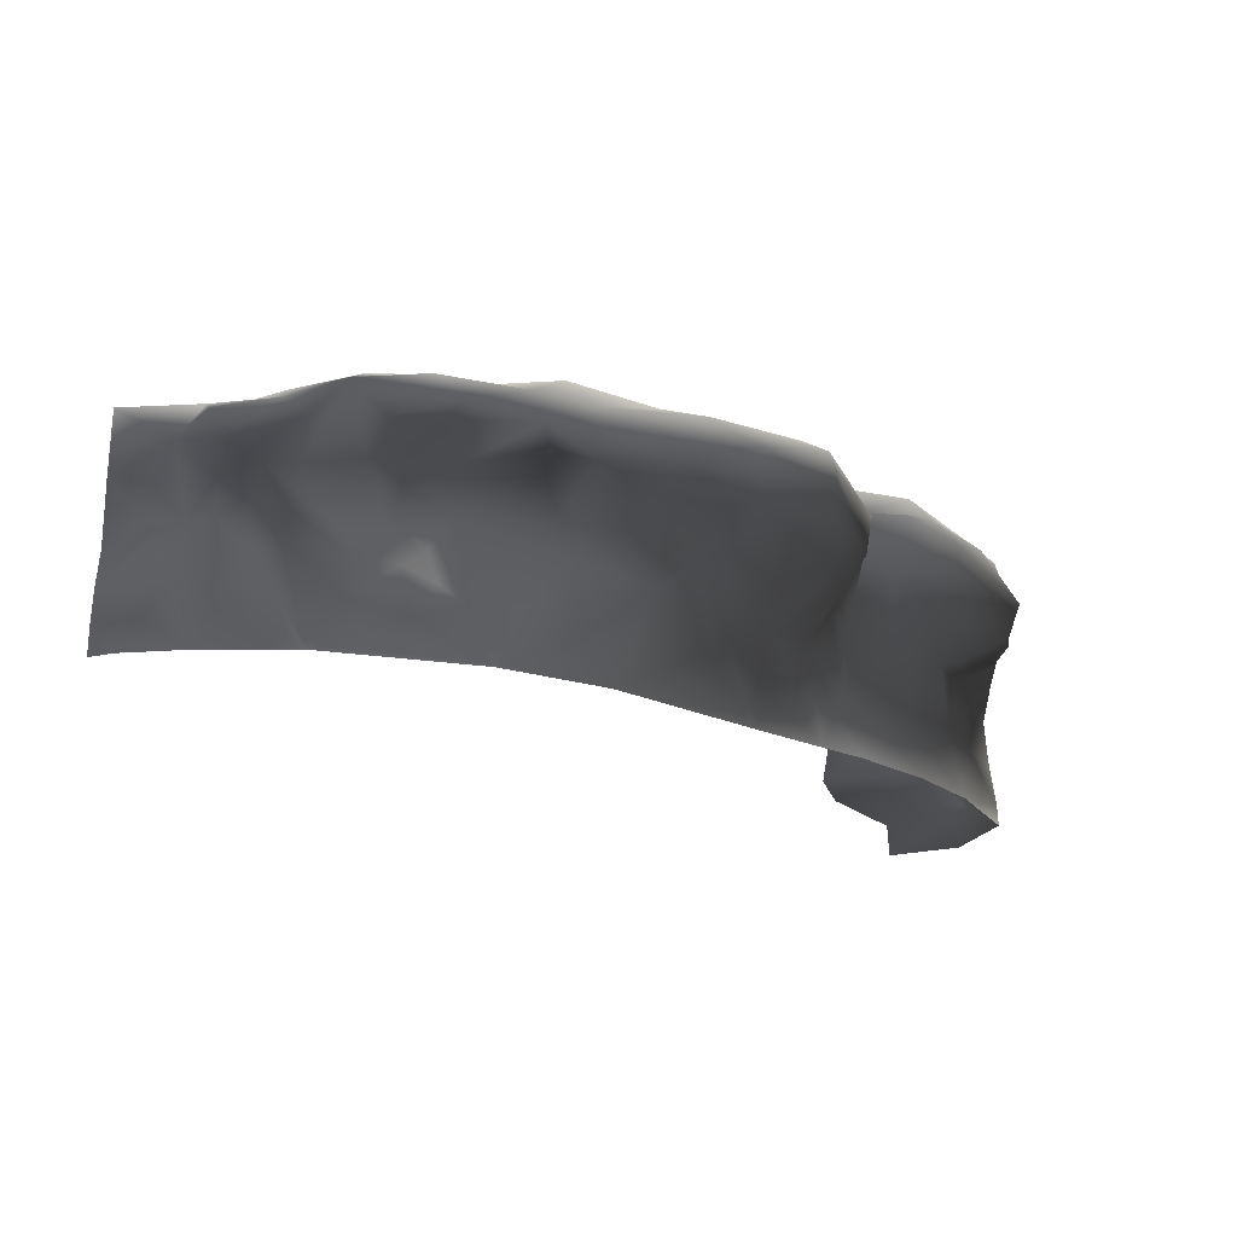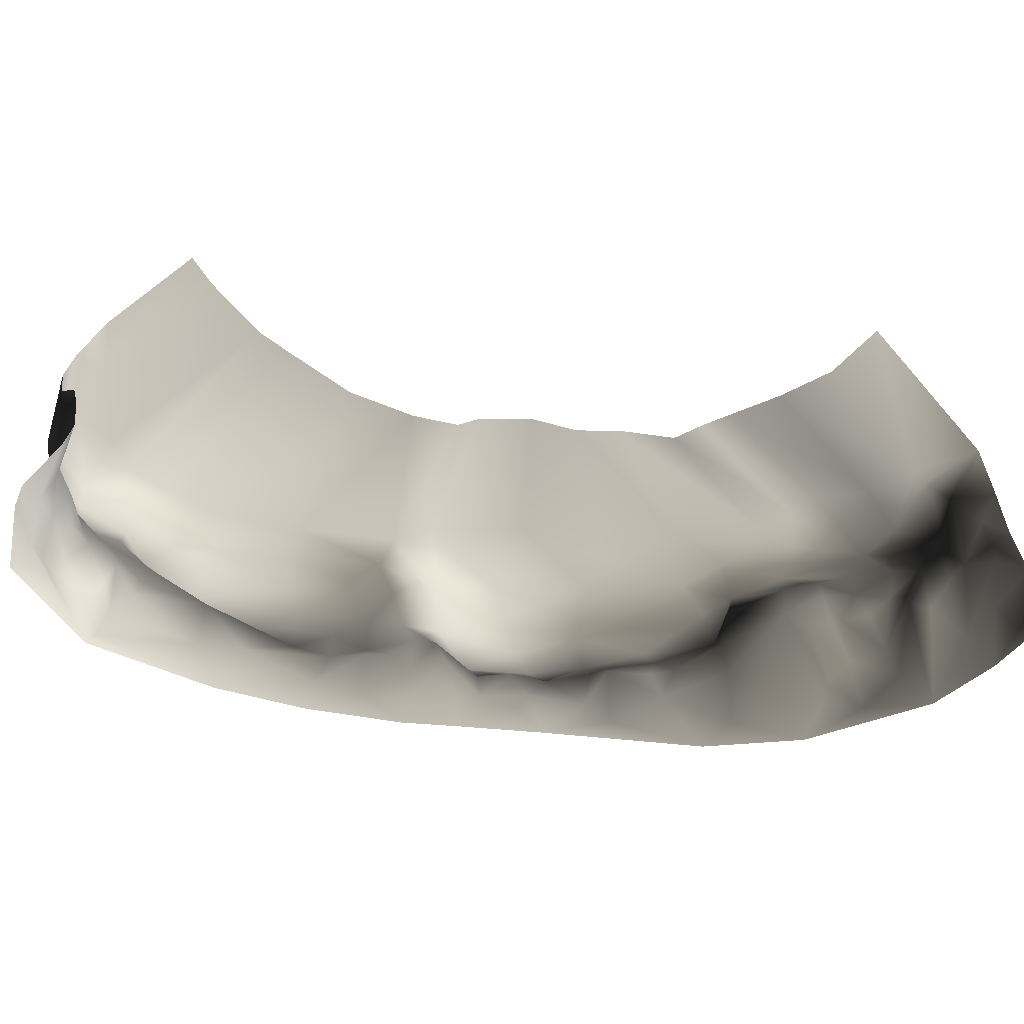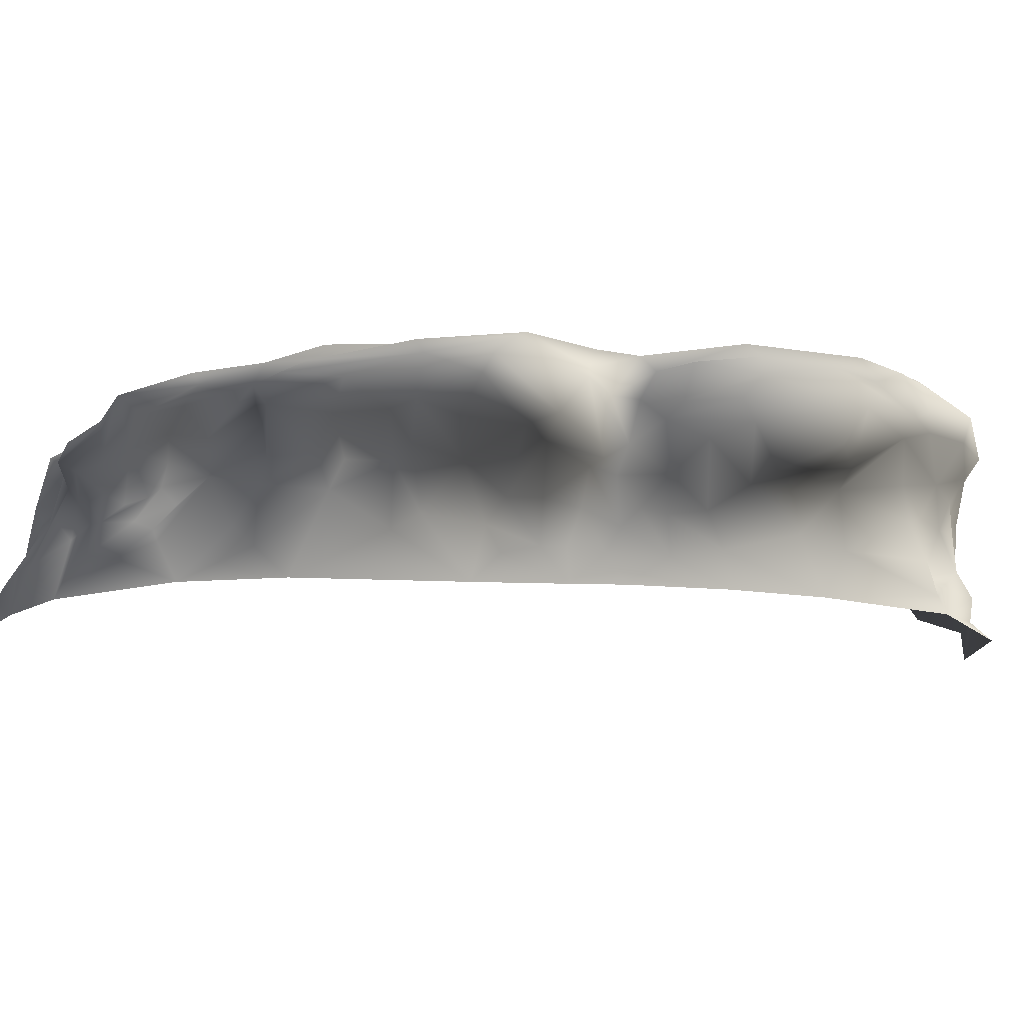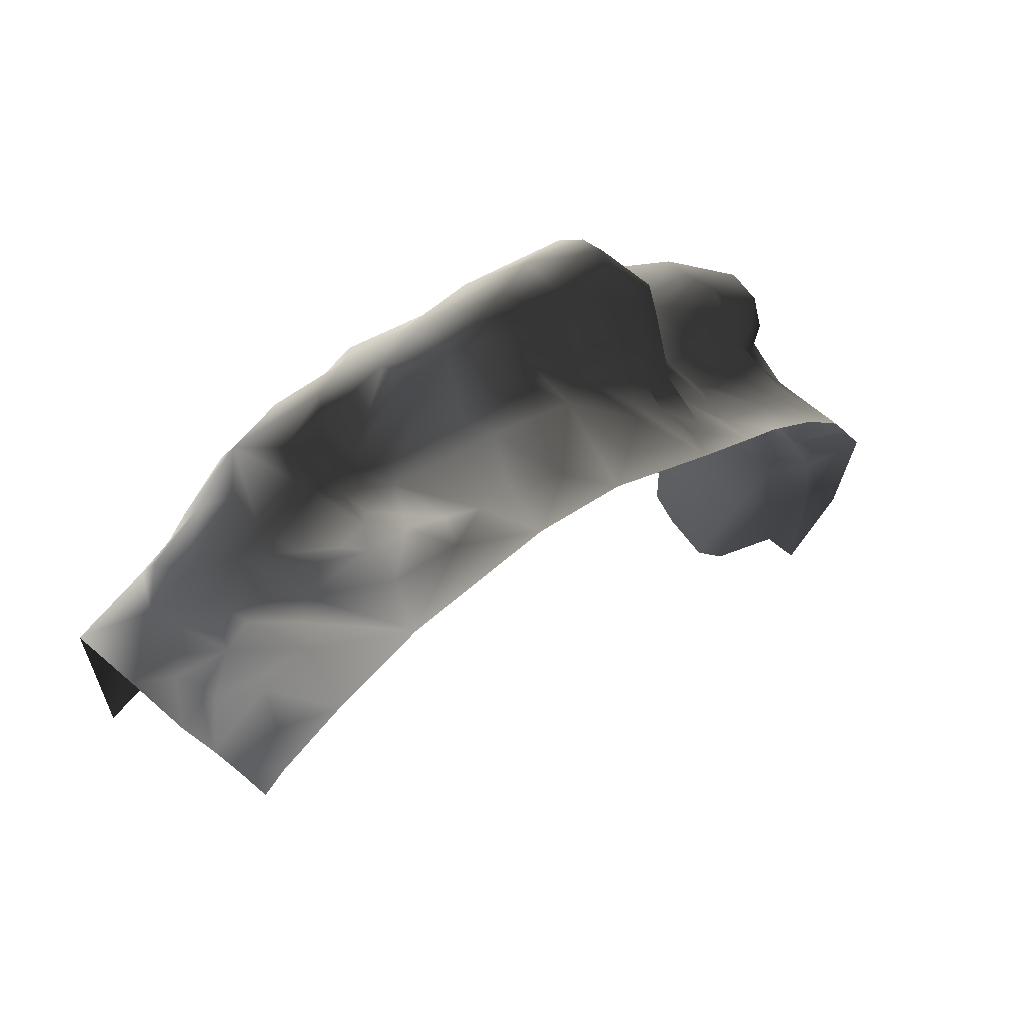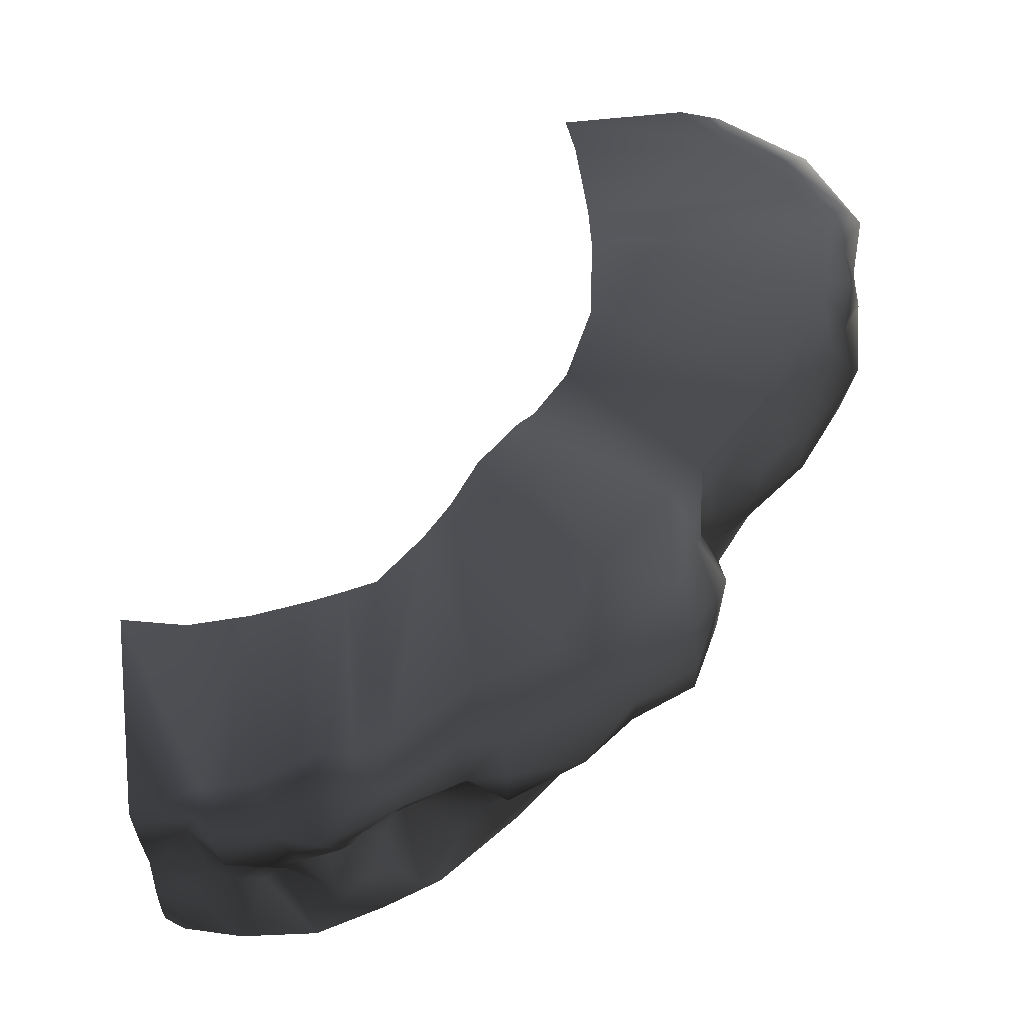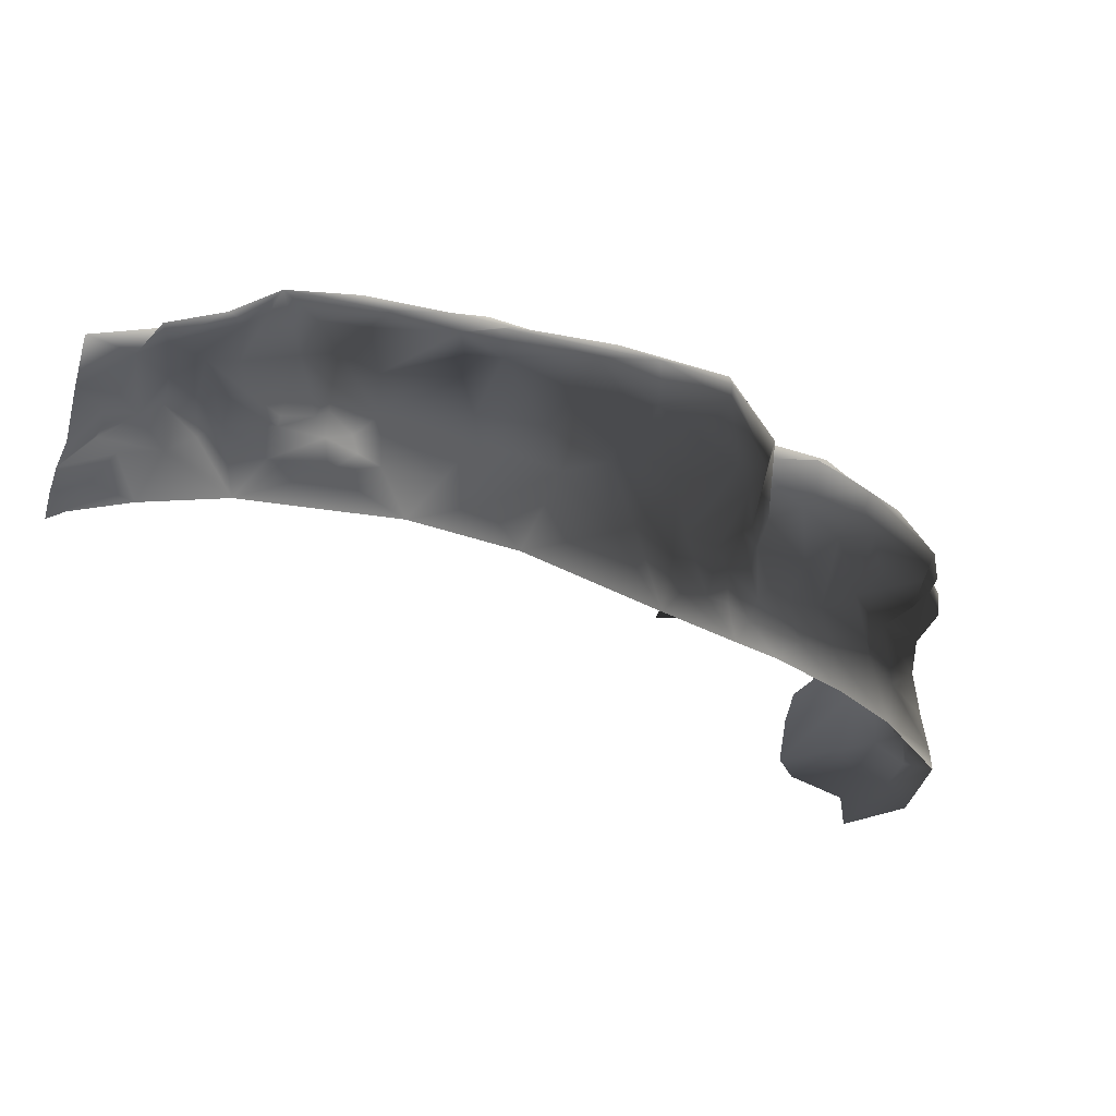
<metadata>
{"format":"obj","ext":"obj","renderer":"f3d","projection":"perspective","resolution":1024,"background":"white","views":[{"elev":-15.4,"azim":176.5,"up":"+Z"},{"elev":-51.5,"azim":39.5,"up":"+Z"},{"elev":-19.0,"azim":-138.3,"up":"+Z"},{"elev":65.9,"azim":133.3,"up":"+Y"},{"elev":69.0,"azim":174.1,"up":"+Z"},{"elev":-25.9,"azim":-178.2,"up":"+Z"}]}
</metadata>
<code>
v 5.128 3.3 1.694
v 4.813 4.057 0.35
v 5.398 3.42 1.482
v 5.658 3.883 1.051
v 5.907 3.989 0.35
v 5.788 3.45 1.884
v 5.45 3.29 2.058
v 6.12 3.311 1.859
v 6.591 3.31 1.558
v 6.236 3.702 1.126
v 6.463 3.874 0.6772
v 7 3.378 1.135
v 6.717 3.792 0.35
v 7 3.54 0.7161
v 7 3.613 0.35
v 4.493 3.797 0.9756
v 4.419 3.669 1.461
v 3.894 3.495 1.403
v 4.076 3.127 1.895
v 3.791 3.857 0.7675
v 3.931 3.03 2.021
v 3.644 2.971 1.72
v 3.371 2.65 2.156
v 3.52 3.447 1.218
v 3.227 3.608 0.9552
v 2.565 2.864 1.208
v 2.192 2.753 1.741
v 2.083 2.895 0.8124
v 1.21 2.377 1.527
v 2.94 3.47 0.35
v 1.396 2.462 2.086
v 2.249 2.583 2.188
v 2.413 2.539 2.736
v 1.887 2.949 2.761
v 3.392 2.686 2.725
v 1.025 2.499 2.544
v 1.688 2.622 0.35
v 3.847 3.017 2.818
v 3.923 2.941 2.422
v 4.252 3.358 2.589
v 4.077 3.348 3.072
v 4.486 3.458 3.44
v 4.967 3.323 2.547
v 4.824 3.339 2.083
v 4.467 3.232 1.847
v 5.347 3.465 2.493
v 5.037 3.41 1.987
v 3.495 3.06 3.14
v 2.425 2.728 3.258
v 2.367 2.707 2.957
v 1.887 2.734 3.296
v 1.833 2.272 3.604
v -0.007125 1.866 3.327
v 0.7849 2.571 2.975
v 0.529 1.45 3.816
v -0.8933 0.9912 3.591
v -0.9009 1.446 3.212
v -1.496 0.1931 3.081
v -1.347 0.6498 2.472
v -1.155 -0.2364 3.449
v -1.128 -0.7351 3.19
v -1.429 -0.7273 2.396
v -1.197 -0.4703 2.174
v -1.272 -1.216 3.902
v -0.7685 -0.8681 4.034
v -0.6503 0.5021 3.886
v 0.3432 0.1049 4.077
v -1.592 -1.166 3.559
v -2.388 -2.228 4.093
v -1.264 -0.6546 1.959
v -1.914 -1.013 1.918
v -1.414 -0.9597 1.527
v -1.914 -0.9365 2.692
v -1.527 -0.8748 3.066
v -1.245 -0.741 1.24
v -2.113 -1.101 2.958
v -2.402 -1.266 2.381
v -2.922 -1.607 2.591
v -2.791 -1.52 2.944
v -2.935 -1.837 3.367
v -2.182 -1.271 3.573
v -2.661 -2.21 3.817
v -3.438 -2.955 3.651
v -3.907 -2.914 2.921
v -3.313 -3.764 4.105
v -2.129 -1.531 1.475
v -2.643 -1.841 1.812
v -3.029 -1.941 1.945
v -3.672 -2.605 2.366
v -3.558 -2.956 2.13
v -2.87 -2.523 1.847
v -3.17 -3.204 1.967
v -3.878 -3.854 2.745
v -4.066 -3.922 3.017
v -2.87 -2.64 1.244
v -3.72 -4.008 2.119
v -3.645 -4.215 1.651
v -3.216 -3.223 1.08
v -3.752 -4.472 1.104
v -3.851 -4.546 0.5931
v -3.088 -2.872 0.35
v -2.278 -1.662 0.9116
v -1.669 -1.243 1.458
v -2.344 -1.709 0.35
v -1.814 -1.079 0.7837
v -3.895 -4.679 0.35
v -3.645 -5.041 0.8794
v -3.4 -4.928 1.045
v -3.615 -5.523 1.225
v -3.553 -5.218 1.794
v -3.574 -4.669 1.836
v -3.752 -4.875 2.354
v -3.727 -5.261 2.187
v -3.825 -5.591 2.626
v -3.352 -5.847 2.179
v -3.021 -6.664 2.343
v -3.249 -6.516 2.895
v -3.257 -6.088 1.315
v -3.524 -5.63 1.842
v -2.731 -6.541 1.378
v -2.978 -6.574 1.042
v -3.64 -5.879 0.8978
v -3.384 -6.226 0.6611
v -2.781 -7 0.7759
v -2.051 -7 1.128
v -2.808 -7 0.35
v -3.669 -6.308 0.35
v -1.881 -7 1.406
v -1.991 -7 2.051
v -2.142 -7 2.498
v -2.553 -7 3.236
v -2.334 -7 3.551
v -2.457 -7 2.738
v -3.571 -6.244 3.421
v -3.936 -5.843 2.962
v -4.242 -5.13 3.332
v -3.966 -5.276 3.592
v -4.197 -4.954 2.905
v -4.022 -4.337 3.251
v -3.808 -4.56 3.798
v -3.828 -3.978 3.788
v -3.575 -4.871 4.01
v -3.259 -5.438 3.859
v -3.219 -6.132 3.604
v -2.38 -6.452 3.75
v -3.708 -3.493 3.529
v -3.978 -4.399 2.955
v -1.741 -7 3.839
v 1.926e-06 -7 3.839
v -0.09345 -6.523 3.839
v -0.136 -4.808 4.01
v -0.1577 -5.462 3.859
v 0.0185 -3.685 4.105
v 0.4704 -2.754 4.093
v 0.9824 -2.287 3.902
v 1.219 -2.106 4.034
v 1.848 -1.553 4.077
v 1.072 1.229 3.978
v 2.162 1.652 4.138
v 2.569 2.403 3.737
v 3.376 2.211 3.835
v 3.626 2.832 3.743
v 3.902 2.364 3.903
v 3.253 3.004 3.409
v 4.376 2.314 3.923
v 5.192 2.554 3.621
v 5.177 3.215 3.297
v 4.899 3.397 3.043
v 5.815 3.444 2.755
v 5.822 3.219 2.396
v 6.306 2.94 2.902
v 5.949 3.201 3.167
v 6.021 2.778 3.363
v 7 2.739 3.311
v 7 2.935 2.449
v 6.479 2.864 2.395
v 6.025 2.495 3.369
v 6.658 3.019 2.14
v 6.533 3.218 1.777
v 6.673 3.105 1.693
v 7 0.0001231 3.384
v 6.092 0.1686 3.369
v 5.182 0.2082 3.621
v 4.304 0.1575 3.848
v 3.837 0.0854 3.903
v 3.406 -0.03279 3.835
v 2.703 -0.5043 4.138
v 2.281 -1.008 3.978
v 7 3.051 1.654
v -0.3016 0.5258 1.562
v -0.5551 0.1296 0.9061
v -0.1234 0.747 1.155
v -0.7077 0.245 1.526
v -1.109 0.6176 2.131
v -1.059 -0.3347 2.048
v -0.8483 -0.3911 1.513
v -0.8297 -0.1099 0.8945
v -1.115 -0.5767 0.8714
v -0.968 0.9033 2.319
v -0.8668 1.63 2.871
v -0.441 1.618 2.389
v 0.03043 1.947 2.643
v -0.1862 1.266 1.927
v 0.3588 1.486 1.23
v 0.3066 1.751 2.151
v 0.6435 1.743 1.973
v 0.3663 2.113 2.542
v 0.5835 1.83 0.9735
v 0.02635 0.8758 0.35
v -0.2289 0.5536 0.779
v -0.9026 -0.06771 0.35
v 1.112 2.205 1.985
v -1.441 -0.5999 0.35
g P_DF_SetA_Scarp_03_(13)_653_9
f 1 3 2
f 2 3 4
f 5 2 4
f 6 4 3
f 3 7 6
f 3 1 7
f 8 4 6
f 9 4 8
f 10 4 9
f 10 5 4
f 11 5 10
f 10 12 11
f 9 12 10
f 11 13 5
f 11 14 13
f 11 12 14
f 14 15 13
f 2 16 1
f 17 1 16
f 17 16 18
f 18 19 17
f 20 18 16
f 19 18 21
f 21 18 22
f 21 22 23
f 22 24 23
f 18 24 22
f 18 20 24
f 24 25 23
f 20 25 24
f 25 26 23
f 26 27 23
f 27 26 28
f 27 28 29
f 30 26 25
f 25 20 30
f 30 28 26
f 2 30 20
f 27 29 31
f 31 32 27
f 23 27 32
f 23 32 33
f 33 32 34
f 32 31 34
f 35 23 33
f 36 34 31
f 37 29 28
f 30 37 28
f 38 23 35
f 39 23 38
f 40 39 38
f 41 40 38
f 40 41 42
f 43 40 42
f 43 44 40
f 45 40 44
f 45 19 40
f 19 39 40
f 43 46 44
f 47 44 46
f 17 44 47
f 45 44 17
f 19 45 17
f 48 38 35
f 48 41 38
f 48 35 49
f 50 49 35
f 49 50 34
f 51 49 34
f 51 52 49
f 51 53 52
f 53 51 54
f 51 34 54
f 52 53 55
f 55 53 56
f 53 57 56
f 57 58 56
f 57 59 58
f 58 60 56
f 58 61 60
f 58 62 61
f 58 63 62
f 59 63 58
f 64 60 61
f 65 60 64
f 66 60 65
f 56 60 66
f 55 56 66
f 66 65 67
f 67 55 66
f 61 68 64
f 69 64 68
f 62 63 70
f 62 70 71
f 72 71 70
f 73 62 71
f 73 74 62
f 61 62 74
f 68 61 74
f 75 72 70
f 73 76 74
f 76 68 74
f 71 77 73
f 78 73 77
f 79 73 78
f 73 79 76
f 80 76 79
f 81 76 80
f 76 81 68
f 82 81 80
f 69 68 82
f 68 81 82
f 82 80 83
f 83 80 84
f 79 84 80
f 78 84 79
f 85 82 83
f 71 86 77
f 87 77 86
f 87 78 77
f 87 88 78
f 78 88 89
f 84 78 89
f 90 89 88
f 90 84 89
f 90 88 91
f 91 88 87
f 92 90 91
f 93 90 92
f 90 93 84
f 93 94 84
f 94 83 84
f 86 95 87
f 87 95 91
f 92 91 95
f 96 93 92
f 97 96 92
f 92 98 97
f 95 98 92
f 98 99 97
f 98 100 99
f 101 100 98
f 101 98 95
f 102 95 86
f 102 101 95
f 86 103 102
f 104 101 102
f 102 103 105
f 104 102 105
f 101 106 100
f 100 106 107
f 108 100 107
f 108 99 100
f 109 108 107
f 108 109 110
f 111 108 110
f 99 108 111
f 99 111 97
f 110 112 111
f 96 111 112
f 97 111 96
f 112 110 113
f 112 113 114
f 114 113 115
f 115 116 114
f 117 114 116
f 115 118 116
f 119 118 115
f 115 113 119
f 118 119 109
f 110 119 113
f 119 110 109
f 116 118 120
f 121 120 118
f 121 118 122
f 122 118 109
f 123 121 122
f 124 121 123
f 121 124 125
f 121 125 120
f 123 126 124
f 126 123 127
f 106 123 122
f 123 106 127
f 125 128 120
f 116 120 128
f 116 128 129
f 116 129 130
f 116 131 117
f 131 132 117
f 107 106 122
f 109 107 122
f 133 131 116
f 133 116 130
f 132 134 117
f 117 134 135
f 134 136 135
f 134 137 136
f 138 135 136
f 139 138 136
f 140 139 136
f 140 136 137
f 139 140 141
f 139 141 94
f 140 85 141
f 140 142 85
f 137 142 140
f 137 143 142
f 144 143 137
f 144 137 134
f 145 143 144
f 145 144 132
f 132 144 134
f 85 146 141
f 141 146 94
f 114 135 138
f 147 139 94
f 139 147 138
f 112 138 147
f 112 114 138
f 147 93 112
f 93 147 94
f 94 146 83
f 85 83 146
f 132 148 145
f 96 112 93
f 145 148 149
f 149 150 145
f 85 142 151
f 152 151 142
f 145 150 152
f 142 143 152
f 152 143 145
f 135 114 117
f 151 153 85
f 69 85 153
f 85 69 82
f 153 154 69
f 64 69 154
f 154 155 64
f 65 64 155
f 155 156 65
f 67 65 156
f 156 157 67
f 158 67 157
f 158 55 67
f 52 55 158
f 52 158 159
f 160 52 159
f 159 161 160
f 161 162 160
f 162 161 163
f 163 42 162
f 42 164 162
f 164 160 162
f 160 164 49
f 160 49 52
f 42 163 165
f 166 42 165
f 166 167 42
f 167 168 42
f 167 169 168
f 46 168 169
f 169 170 46
f 171 170 169
f 171 8 170
f 171 169 172
f 169 167 172
f 171 172 173
f 172 167 173
f 174 171 173
f 174 175 171
f 176 171 175
f 176 8 171
f 177 167 166
f 167 177 173
f 174 173 177
f 7 46 170
f 178 176 175
f 176 178 8
f 178 179 8
f 9 8 179
f 46 43 168
f 7 1 46
f 1 47 46
f 1 17 47
f 178 180 179
f 179 180 9
f 12 9 180
f 181 174 177
f 177 182 181
f 183 182 177
f 177 166 183
f 184 183 166
f 166 165 184
f 185 184 165
f 165 163 185
f 186 185 163
f 163 161 186
f 187 186 161
f 161 159 187
f 188 187 159
f 159 158 188
f 157 188 158
f 12 180 189
f 189 180 178
f 189 178 175
f 190 192 191
f 193 190 191
f 193 194 190
f 194 193 195
f 195 63 194
f 196 195 193
f 191 196 193
f 196 191 197
f 196 197 198
f 63 59 194
f 59 199 194
f 194 199 190
f 200 199 59
f 200 201 199
f 201 200 202
f 203 201 202
f 199 201 203
f 203 192 190
f 199 203 190
f 53 202 200
f 203 204 192
f 205 203 202
f 204 203 205
f 206 204 205
f 205 207 206
f 202 207 205
f 206 208 204
f 208 209 204
f 208 37 209
f 204 209 192
f 200 57 53
f 200 59 57
f 210 192 209
f 211 210 209
f 210 211 191
f 192 210 191
f 207 36 206
f 206 36 212
f 29 206 212
f 29 37 208
f 29 208 206
f 54 36 207
f 34 36 54
f 54 207 202
f 202 53 54
f 197 191 211
f 198 197 211
f 198 211 213
f 105 198 213
f 198 105 75
f 75 105 72
f 72 105 103
f 31 212 36
f 31 29 212
f 196 198 75
f 195 196 75
f 75 70 195
f 63 195 70
f 71 72 103
f 71 103 86
f 105 213 104
f 2 20 16
f 168 43 42
f 42 41 164
f 164 41 48
f 164 48 49
f 6 7 170
f 6 170 8
f 50 33 34
f 50 35 33
f 39 19 21
f 21 23 39

</code>
